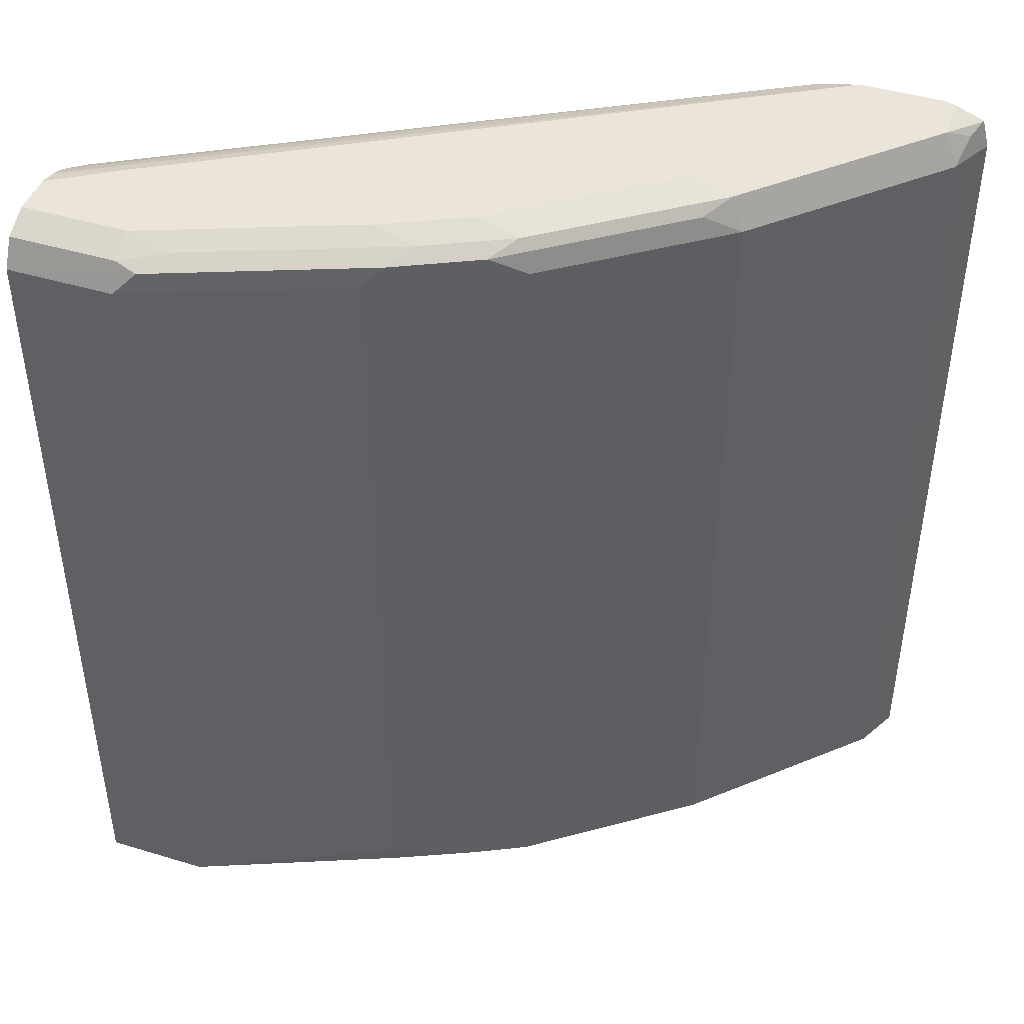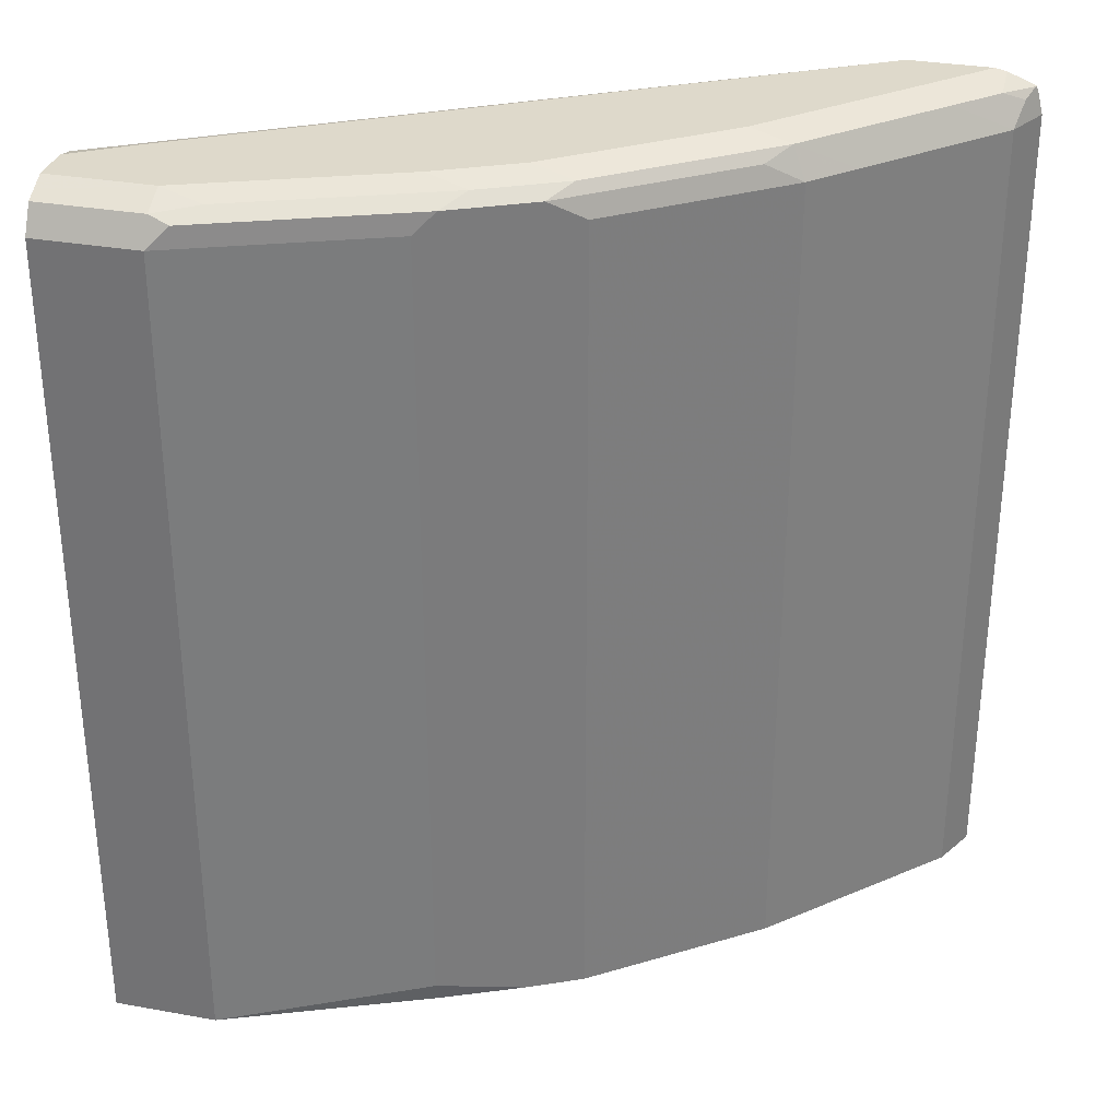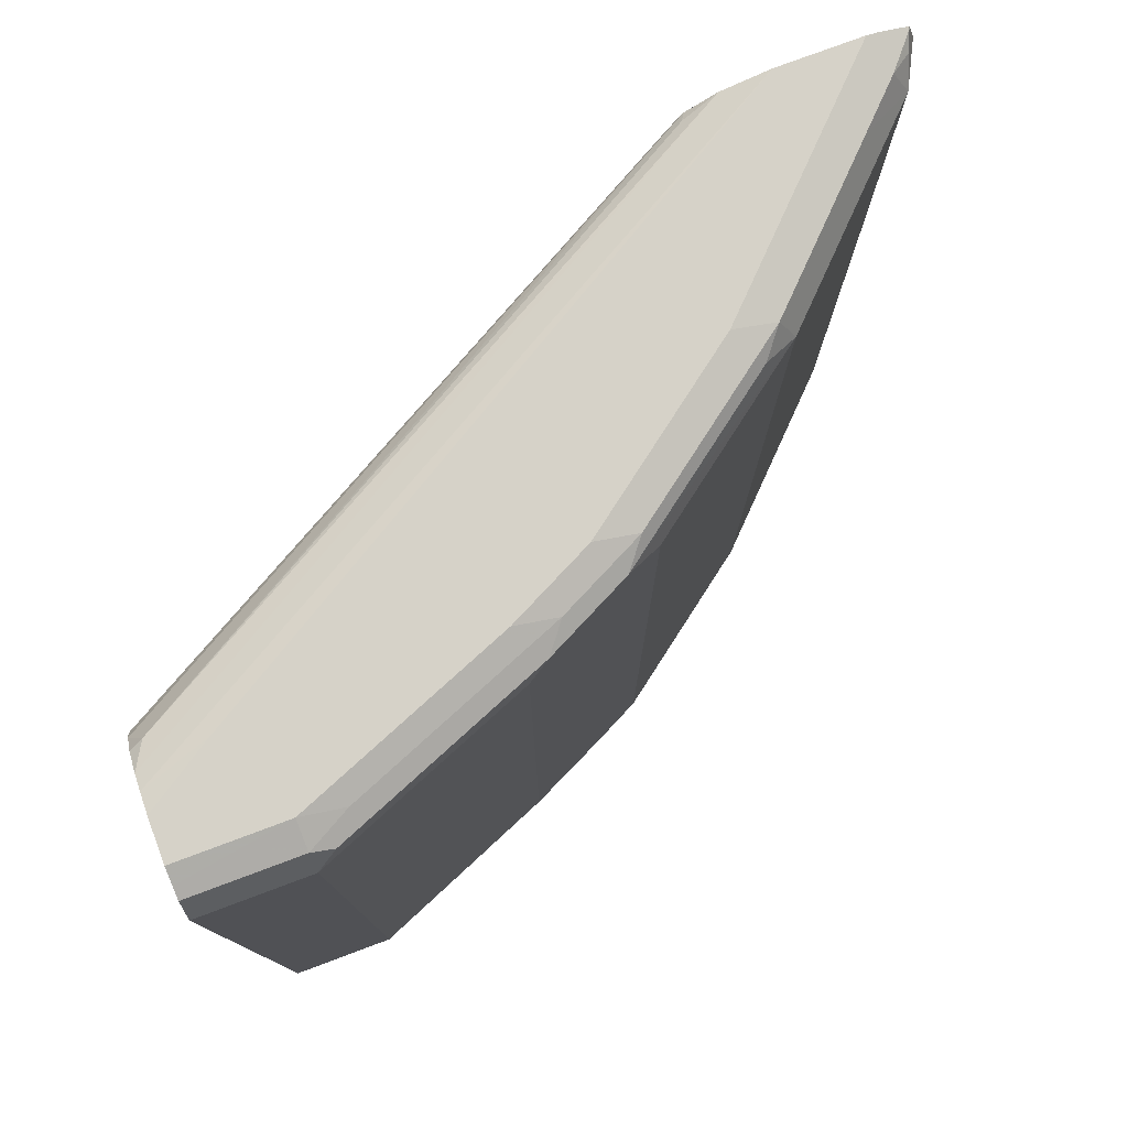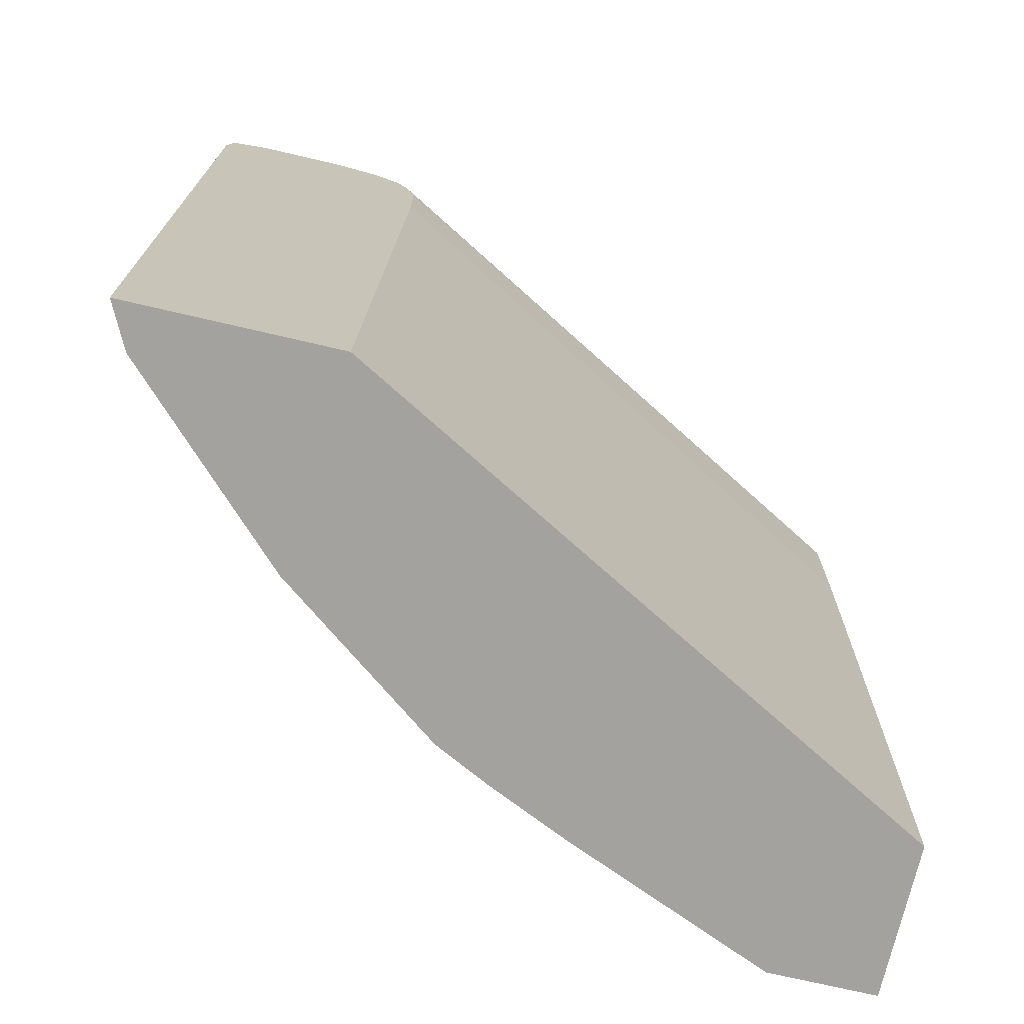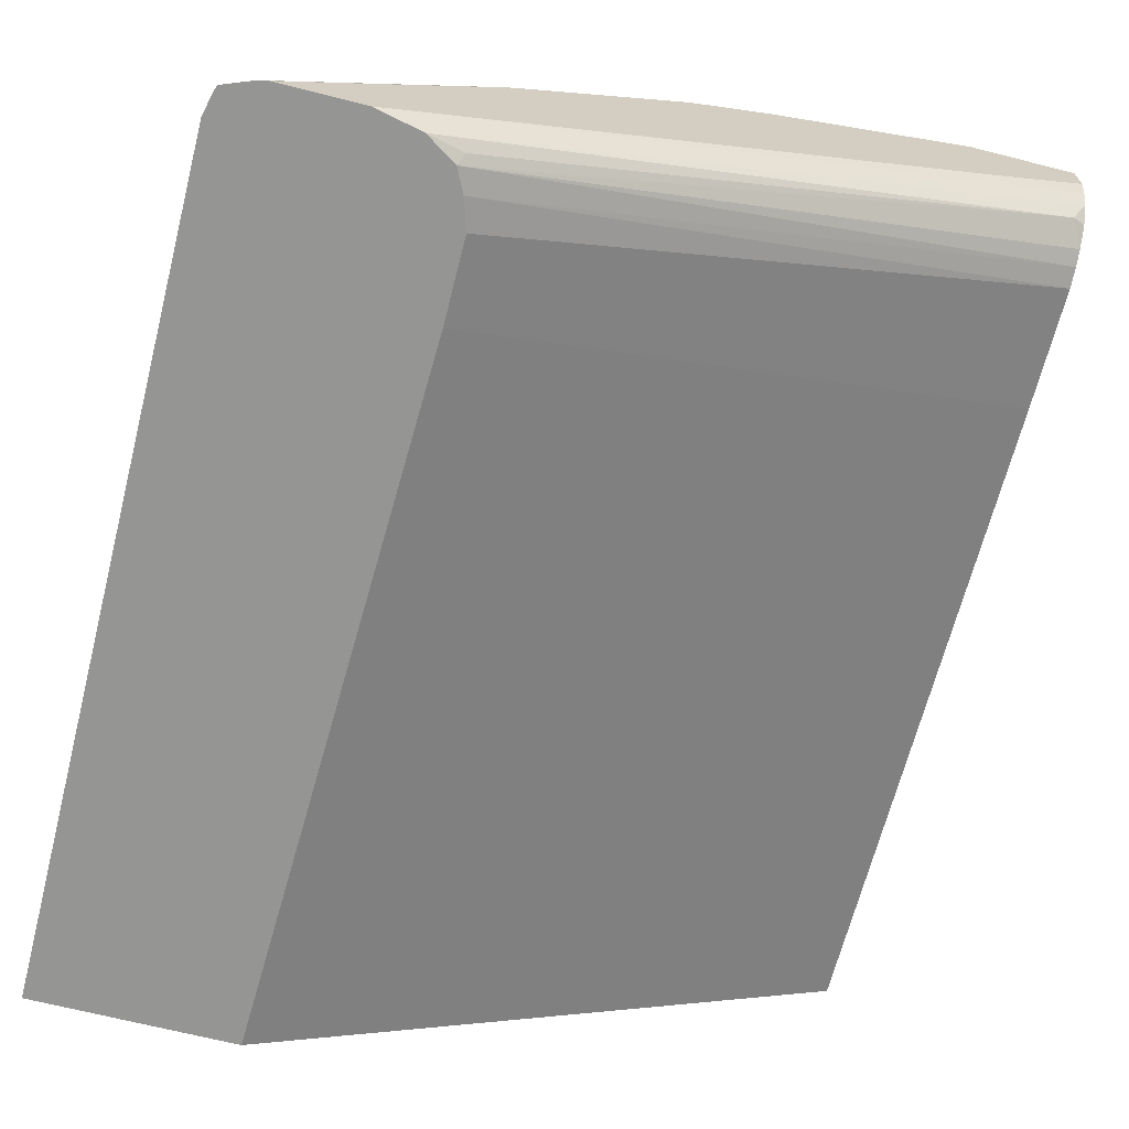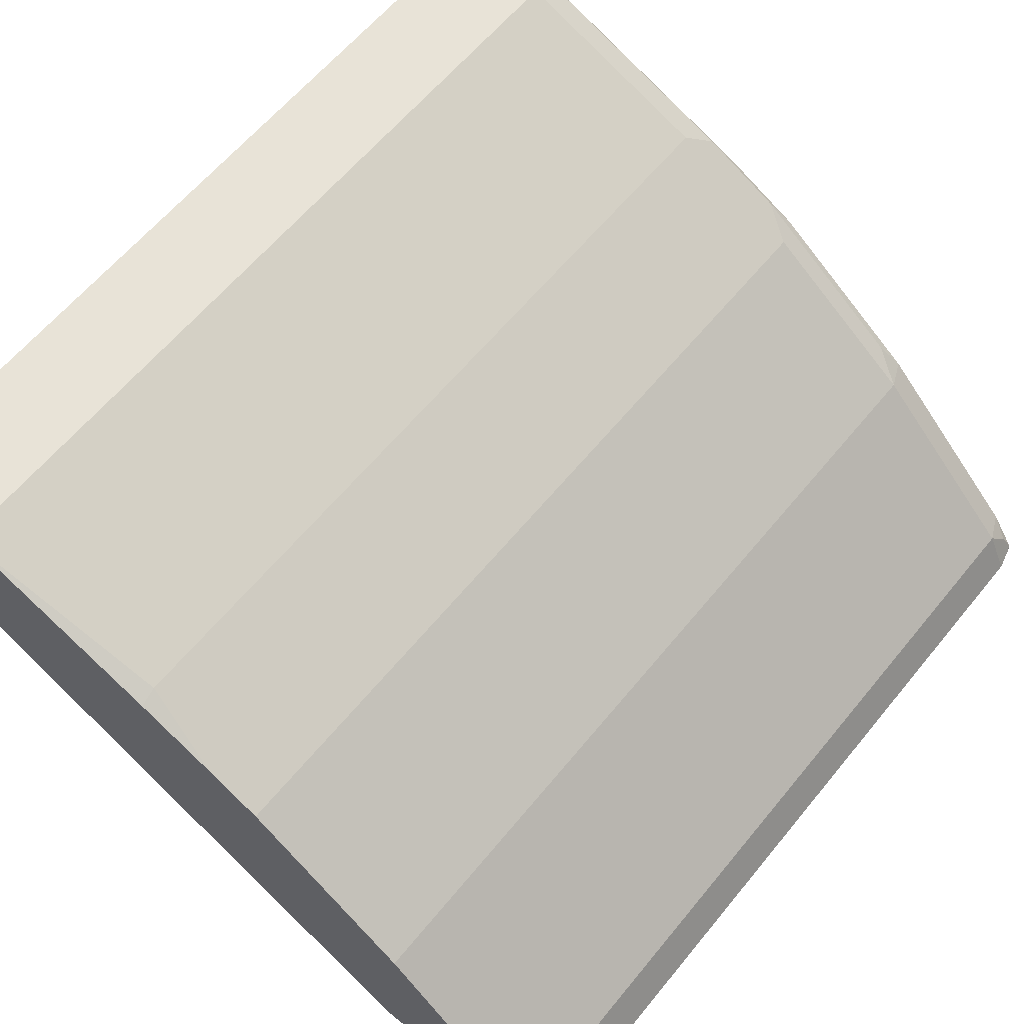
<metadata>
{"format":"obj","ext":"obj","renderer":"f3d","projection":"perspective","resolution":1024,"background":"white","views":[{"elev":44.5,"azim":19.4,"up":"+Y"},{"elev":31.8,"azim":14.2,"up":"+Y"},{"elev":78.3,"azim":-20.4,"up":"+Y"},{"elev":-72.6,"azim":166.9,"up":"+Y"},{"elev":-67.3,"azim":165.7,"up":"+Z"},{"elev":61.9,"azim":39.2,"up":"+Z"}]}
</metadata>
<code>
v 0.4883 0.4343 0.1374
v 0.4857 0.4447 0.1374
v 0.4846 0.4469 0.1385
v 0.4784 0.4343 0.1574
v 0.4883 0.04778 0.1374
v 0.4849 0.4469 0.1374
v 0.4815 0.4437 0.1464
v 0.4825 0.4479 0.1374
v 0.472 0.4485 0.1534
v 0.4532 0.4485 0.1723
v 0.4217 0.4343 0.214
v 0.4784 0.04778 0.1574
v 0.3943 0.04778 0.1374
v 0.472 0.452 0.1374
v 0.4668 0.4531 0.1374
v 0.4532 0.4531 0.1511
v 0.4343 0.4531 0.17
v 0.3965 0.4485 0.229
v 0.4028 0.4343 0.2329
v 0.4217 0.04778 0.214
v 0.1214 0.04778 0.2882
v 0.3845 0.3776 0.1374
v 0.4291 0.4531 0.1374
v 0.3776 0.4531 0.2266
v 0.3021 0.4531 0.2832
v 0.321 0.4485 0.2856
v 0.3115 0.4437 0.2974
v 0.3871 0.4437 0.2408
v 0.3273 0.4343 0.2895
v 0.4028 0.04778 0.2329
v 0.1214 0.3587 0.2832
v 0.1214 0.04778 0.3588
v 0.3845 0.4154 0.1374
v 0.4078 0.4485 0.1374
v 0.1214 0.4508 0.3117
v 0.1511 0.4531 0.3021
v 0.2644 0.4531 0.3021
v 0.2832 0.4485 0.3045
v 0.2738 0.4437 0.3163
v 0.2896 0.4343 0.3084
v 0.3147 0.4343 0.2958
v 0.3273 0.04778 0.2895
v 0.1214 0.4154 0.2832
v 0.1699 0.04778 0.3588
v 0.1214 0.4343 0.3588
v 0.3887 0.4291 0.1374
v 0.1214 0.4479 0.3044
v 0.3939 0.4395 0.1374
v 0.3918 0.4437 0.1416
v 0.1275 0.4437 0.2927
v 0.1214 0.4531 0.321
v 0.1699 0.4531 0.3399
v 0.1888 0.4485 0.3422
v 0.1794 0.4437 0.354
v 0.2644 0.4343 0.321
v 0.2896 0.05666 0.3084
v 0.3147 0.04778 0.2958
v 0.1214 0.4246 0.2855
v 0.2655 0.04778 0.3188
v 0.2644 0.05666 0.321
v 0.1699 0.4343 0.3588
v 0.1214 0.4469 0.3525
v 0.1214 0.4413 0.2951
v 0.1214 0.4319 0.2885
v 0.1214 0.4531 0.3399
v 0.1214 0.4496 0.3471
v 0.1699 0.4469 0.3525
v 0.3021 0.04778 0.3021
f 26 38 39
f 26 39 27
f 27 39 40
f 27 40 41
f 27 41 29
f 29 41 57
f 32 61 45
f 32 44 61
f 33 43 46
f 34 47 35
f 34 48 49
f 25 38 26
f 34 49 50
f 29 57 42
f 25 37 38
f 21 35 47
f 23 34 35
f 22 43 33
f 22 31 43
f 21 43 31
f 21 58 43
f 21 64 58
f 21 63 64
f 21 47 63
f 21 51 35
f 21 65 51
f 21 66 65
f 21 62 66
f 21 45 62
f 34 50 47
f 23 35 36
f 35 51 36
f 48 50 49
f 37 53 38
f 21 32 45
f 62 67 66
f 59 68 60
f 57 60 68
f 56 60 57
f 54 67 62
f 53 67 54
f 52 67 53
f 52 66 67
f 52 65 66
f 50 64 63
f 48 64 50
f 48 58 64
f 47 50 63
f 37 52 53
f 46 58 48
f 45 61 54
f 44 55 61
f 44 60 55
f 44 59 60
f 43 58 46
f 40 57 41
f 40 56 57
f 40 60 56
f 40 55 60
f 39 55 40
f 39 61 55
f 39 54 61
f 39 53 54
f 38 53 39
f 45 54 62
f 21 31 22
f 1 8 6
f 19 29 42
f 5 30 42
f 5 20 30
f 5 12 20
f 4 20 12
f 4 11 20
f 4 18 11
f 4 10 18
f 4 9 10
f 4 7 9
f 3 9 7
f 3 8 9
f 3 6 8
f 3 7 4
f 2 6 3
f 1 6 2
f 1 14 8
f 1 15 14
f 1 23 15
f 1 34 23
f 1 48 34
f 1 46 48
f 1 33 46
f 1 22 33
f 1 13 22
f 1 5 13
f 1 12 5
f 1 4 12
f 1 3 4
f 1 2 3
f 5 42 57
f 5 57 68
f 19 42 30
f 5 59 44
f 19 28 27
f 18 28 19
f 18 27 28
f 18 26 27
f 18 25 26
f 18 24 25
f 15 17 16
f 15 24 17
f 15 25 24
f 15 37 25
f 15 52 37
f 15 65 52
f 15 51 65
f 5 68 59
f 15 36 51
f 19 27 29
f 13 21 22
f 5 44 32
f 5 32 21
f 5 21 13
f 8 14 9
f 15 23 36
f 10 14 15
f 9 14 10
f 10 16 17
f 10 17 24
f 10 24 18
f 11 18 19
f 11 19 30
f 11 30 20
f 10 15 16

</code>
